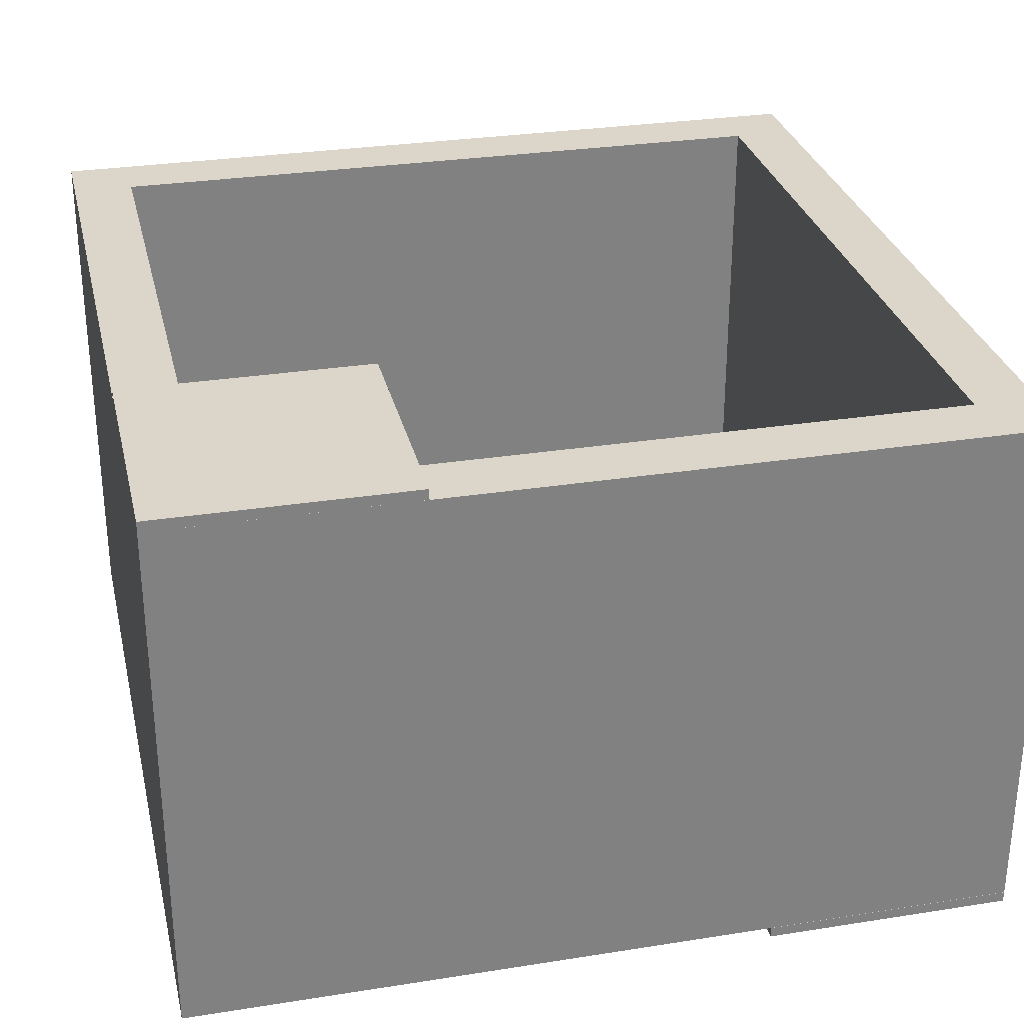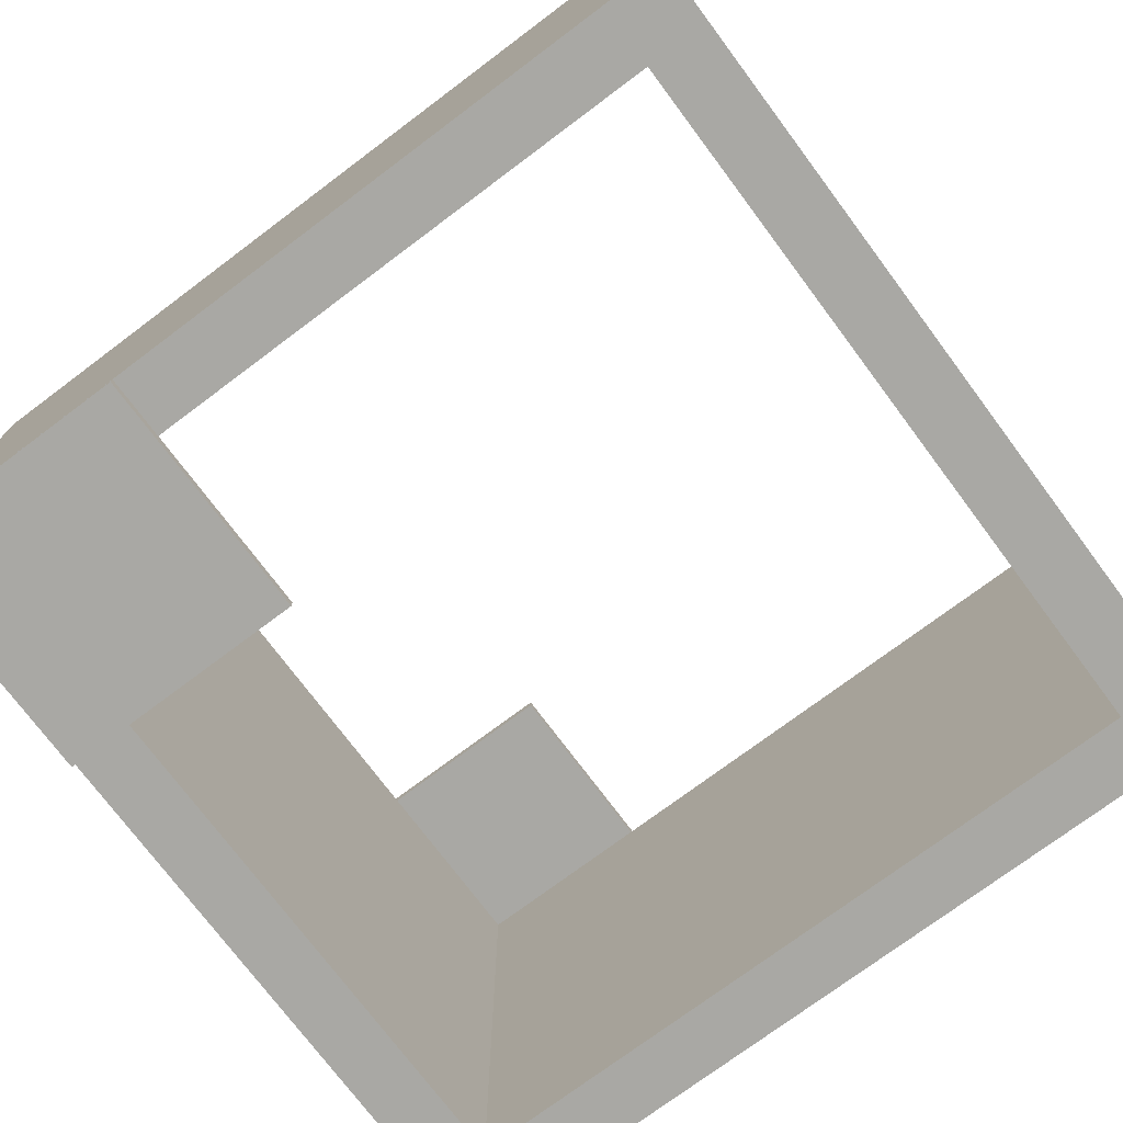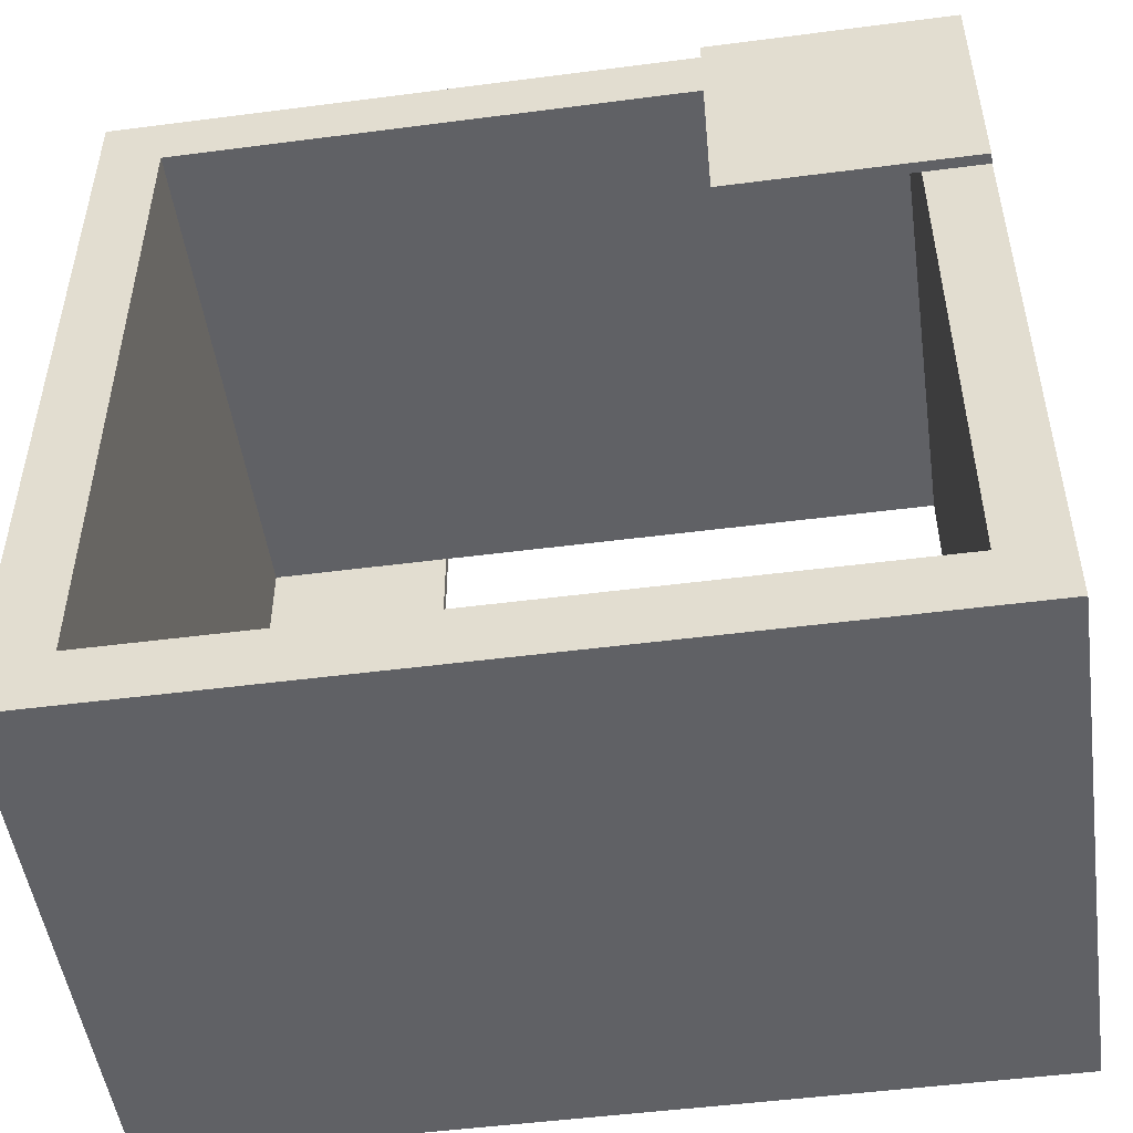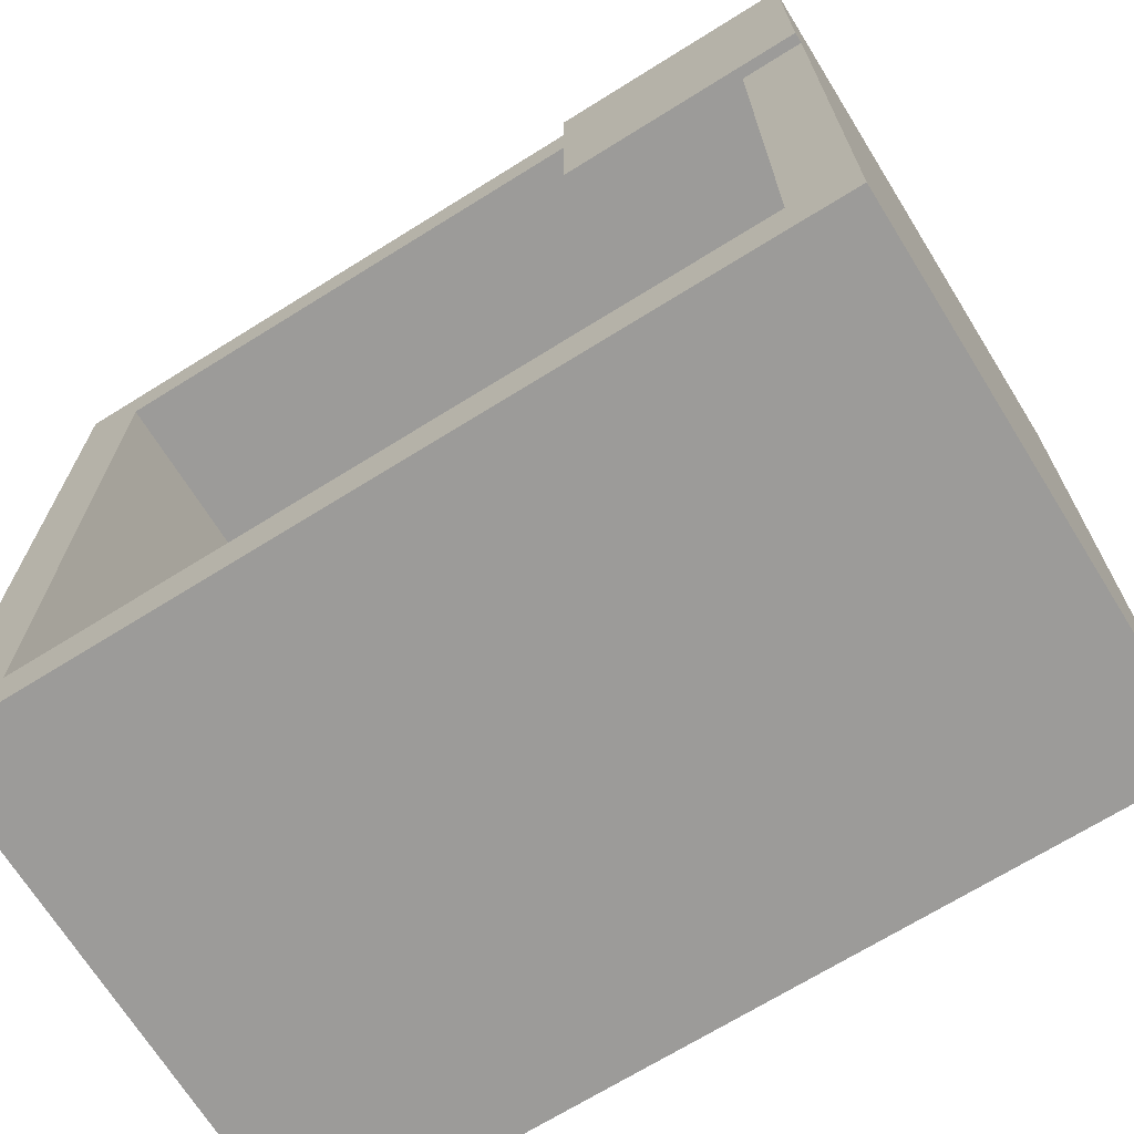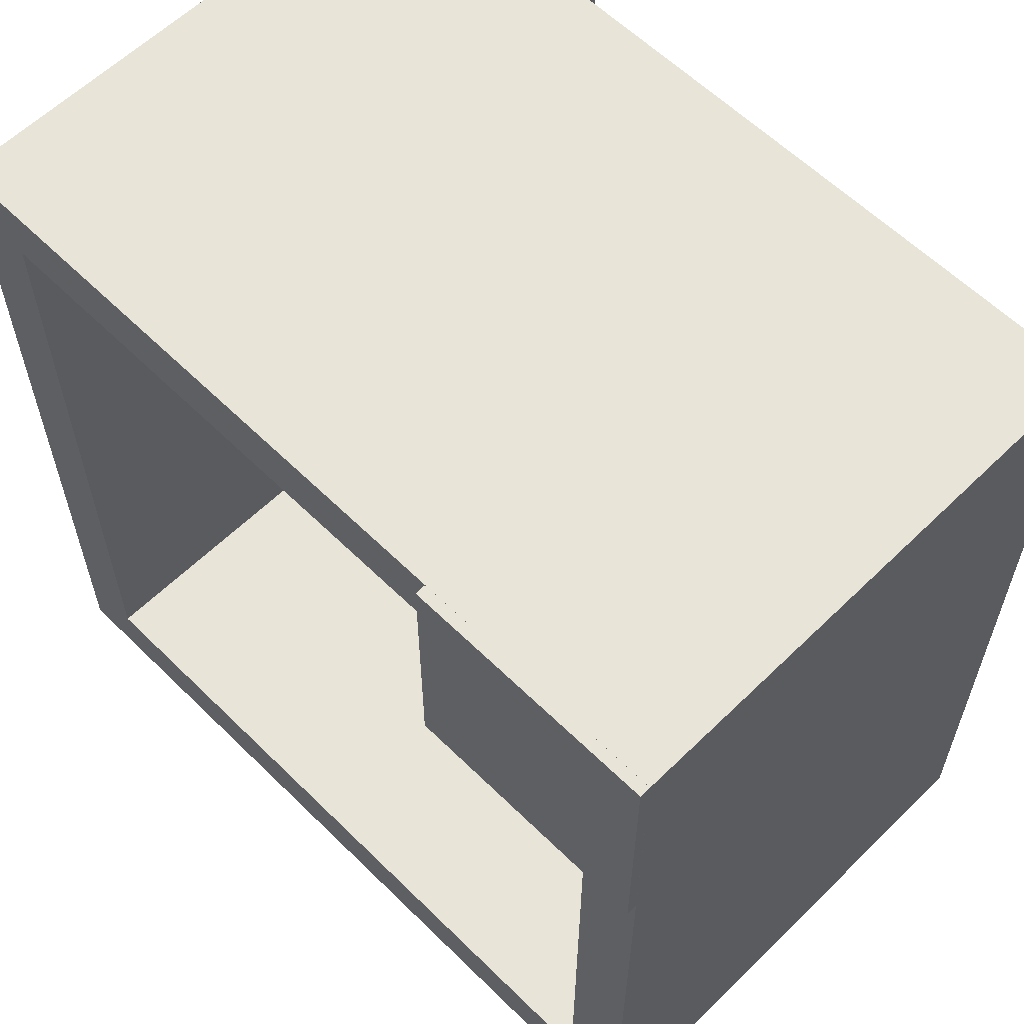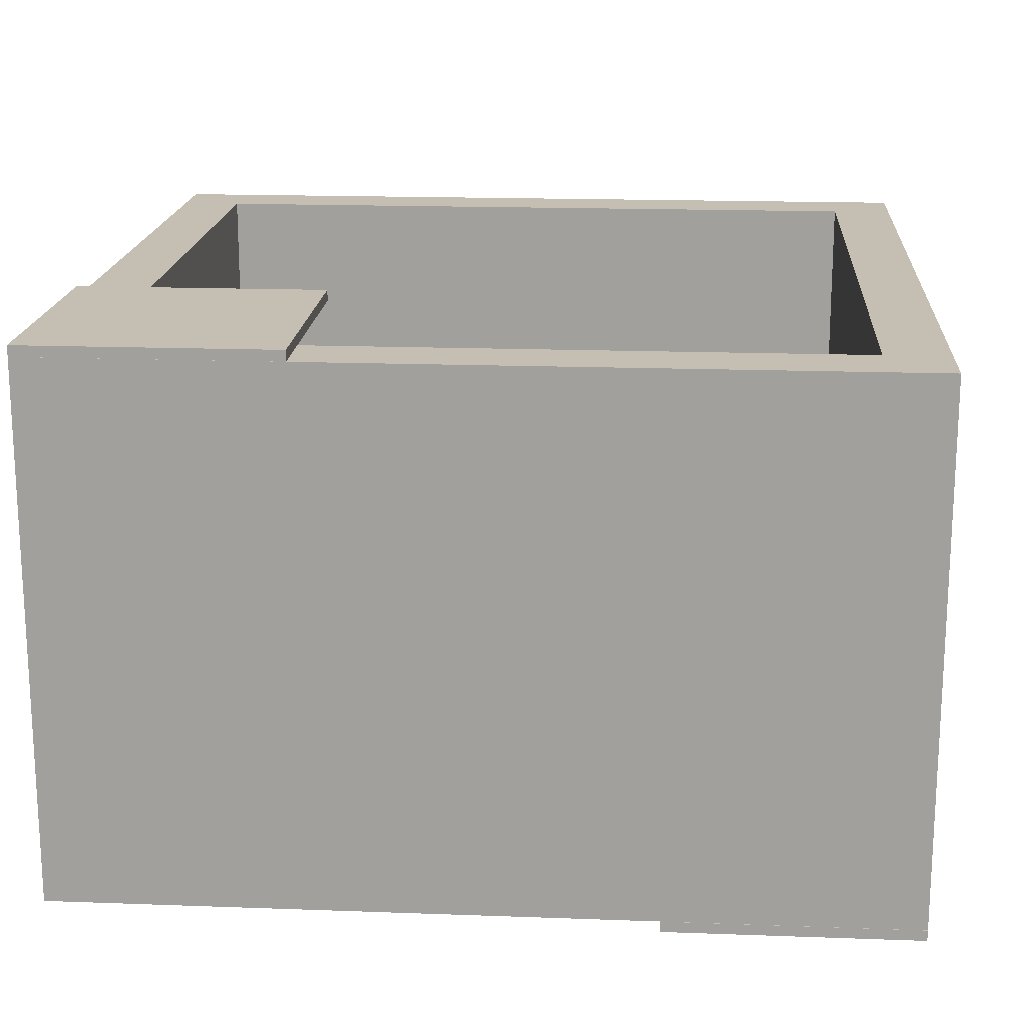
<metadata>
{"format":"obj","ext":"obj","renderer":"f3d","projection":"perspective","resolution":1024,"background":"white","views":[{"elev":29.8,"azim":-13.0,"up":"+Y"},{"elev":-75.0,"azim":126.8,"up":"+Y"},{"elev":-50.0,"azim":-171.9,"up":"+Z"},{"elev":-69.7,"azim":-148.1,"up":"+Z"},{"elev":60.1,"azim":-134.9,"up":"+Z"},{"elev":17.6,"azim":4.1,"up":"+Y"}]}
</metadata>
<code>
o box_C4_Cube.084
v -5.919 -7.421 0.7426
v -5.919 -7.421 0.9776
v -5.919 -7.571 0.7426
v -5.919 -7.571 0.9776
v -6.154 -7.421 0.7426
v -6.154 -7.421 0.9776
v -6.154 -7.571 0.7426
v -6.154 -7.571 0.9776
v -5.936 -7.421 0.7601
v -5.936 -7.421 0.9601
v -6.136 -7.421 0.9601
v -6.136 -7.421 0.7601
v -5.936 -7.571 0.9601
v -5.936 -7.571 0.7601
v -6.136 -7.571 0.7601
v -6.136 -7.571 0.9601
v -6.037 -7.346 0.8601
v -6.037 -7.346 0.8601
v -6.037 -7.346 0.8601
v -6.154 -7.42 0.9776
v -6.084 -7.42 0.9776
v -6.154 -7.42 0.9076
v -6.084 -7.42 0.9076
v -6.154 -7.417 0.9076
v -6.154 -7.417 0.9776
v -6.084 -7.417 0.9776
v -6.084 -7.417 0.9076
v -5.989 -7.574 0.9776
v -5.919 -7.574 0.9776
v -5.989 -7.574 0.9076
v -5.919 -7.574 0.9076
v -5.989 -7.571 0.9076
v -5.989 -7.571 0.9776
v -5.919 -7.571 0.9776
v -5.919 -7.571 0.9076
f 2 4 3 1
f 7 3 14 15
f 8 6 5 7
f 11 12 5 6
f 3 7 5 1
f 8 4 2 6
f 11 16 15 12
f 5 12 9 1
f 2 1 9 10
f 6 2 10 11
f 11 10 13 16
f 14 3 4 13
f 8 16 13 4
f 8 7 15 16
f 14 13 10 9
f 15 14 9 12
f 20 22 23 21
f 25 26 27 24
f 22 20 25 24
f 23 22 24 27
f 20 21 26 25
f 21 23 27 26
f 28 30 31 29
f 33 34 35 32
f 30 28 33 32
f 31 30 32 35
f 28 29 34 33
f 29 31 35 34

</code>
